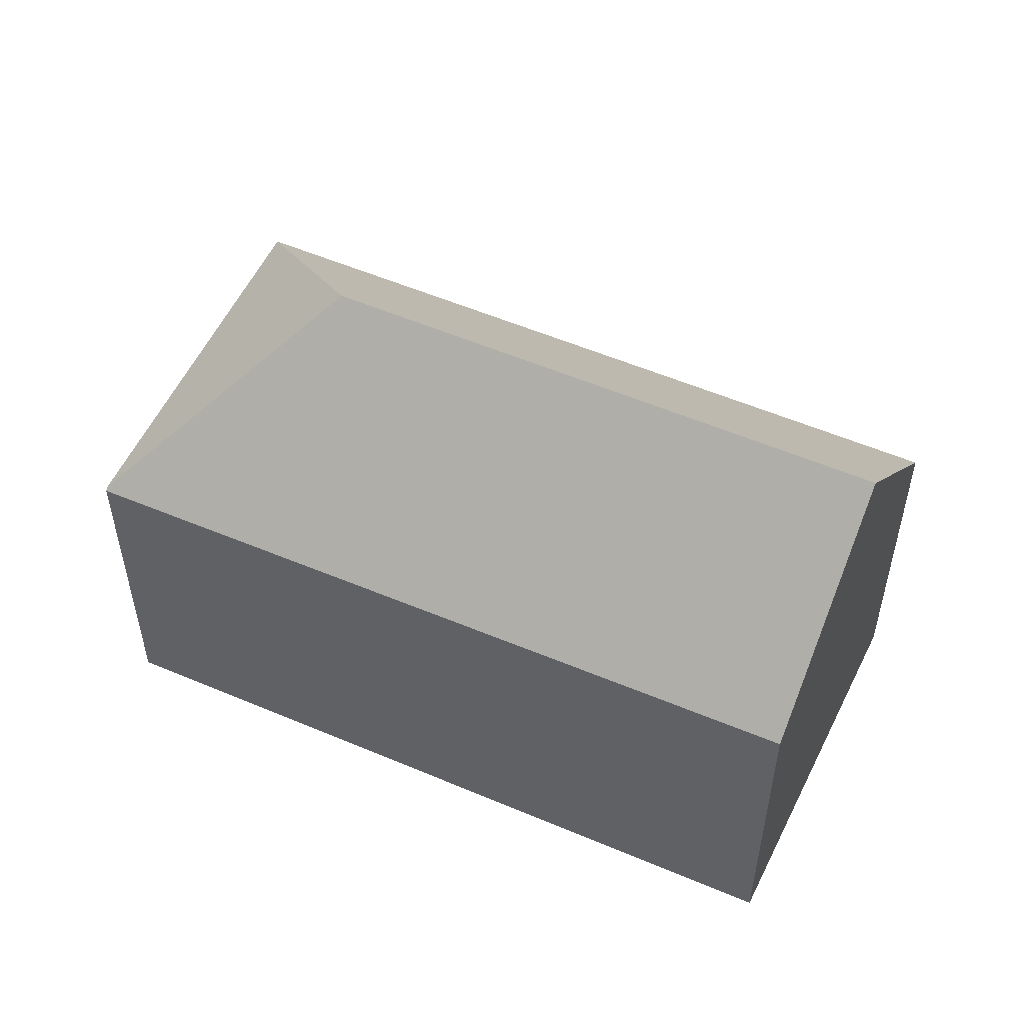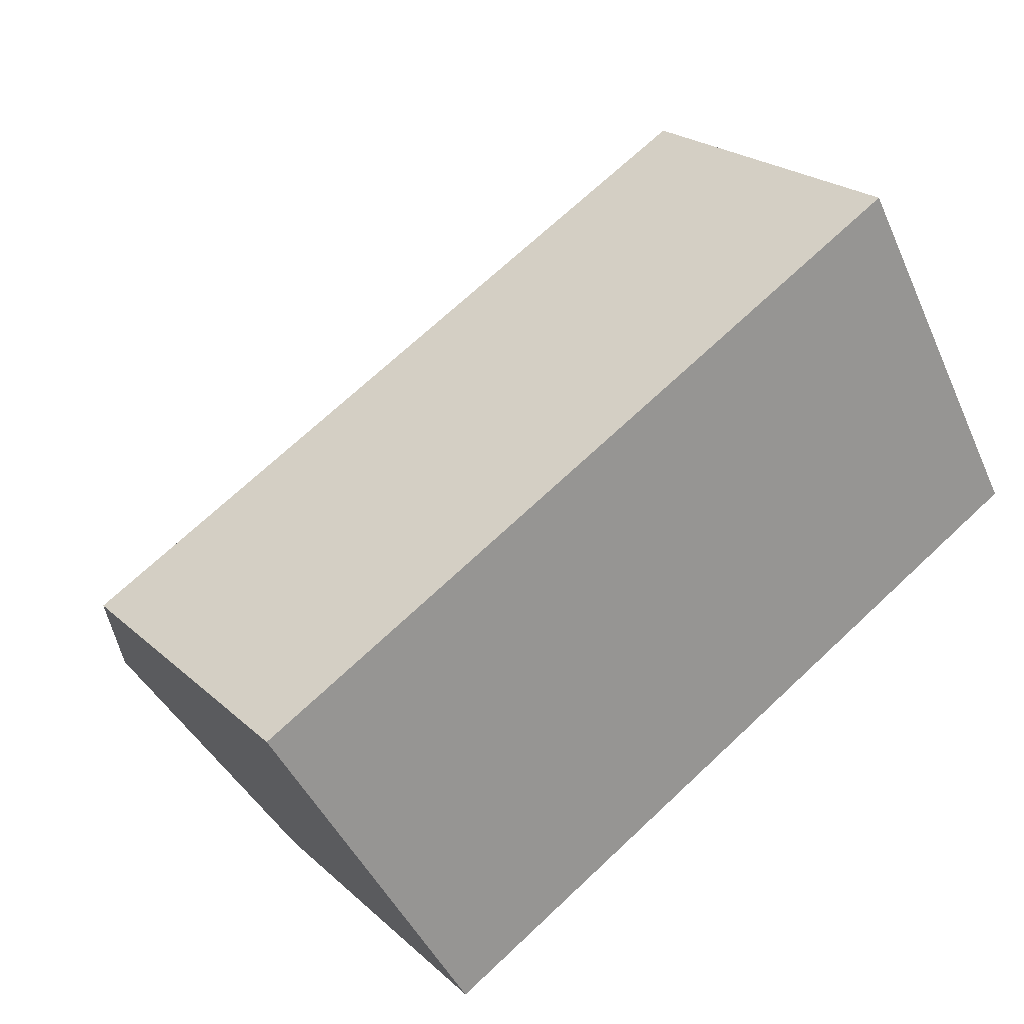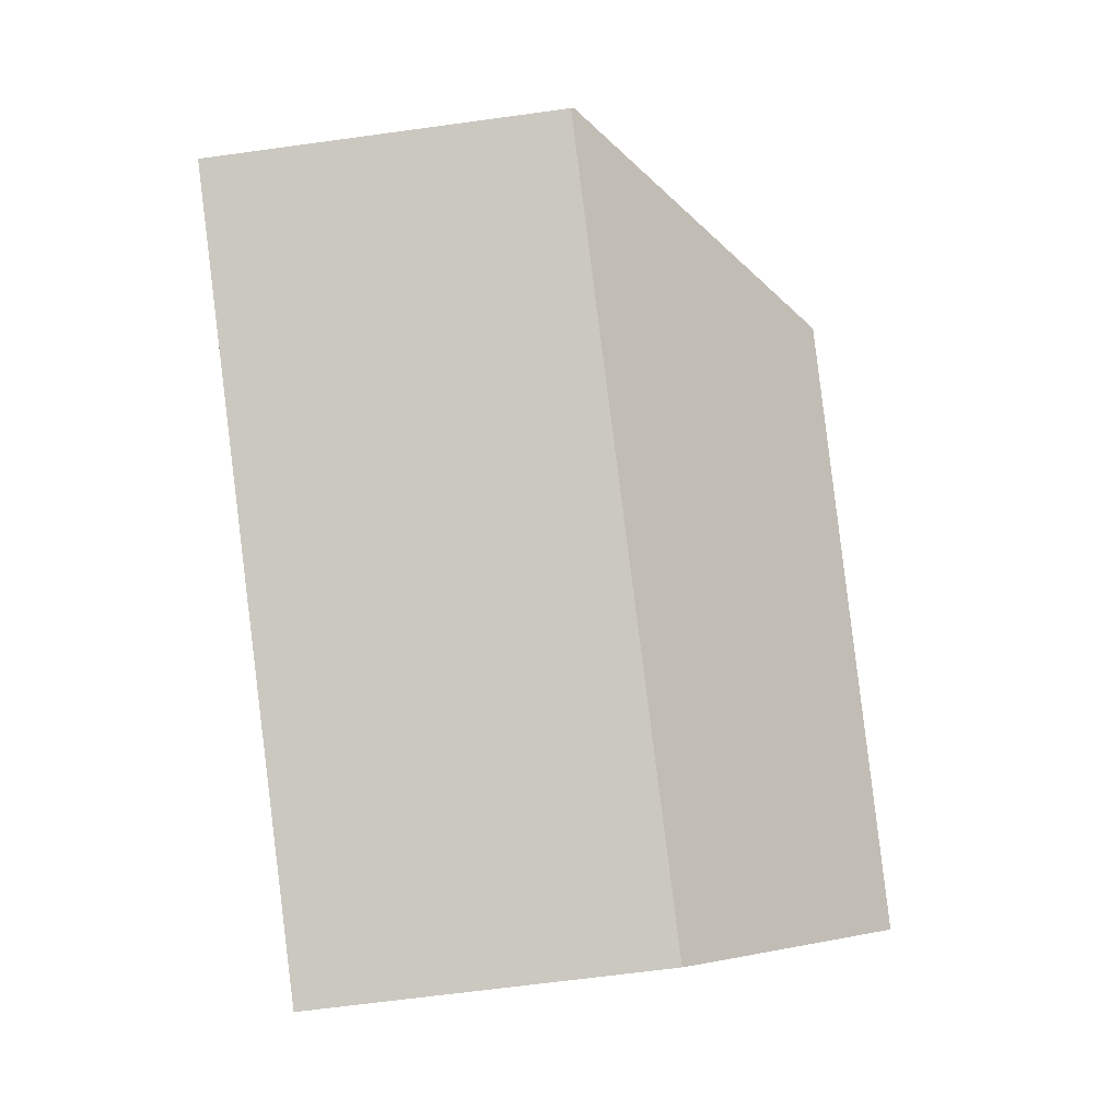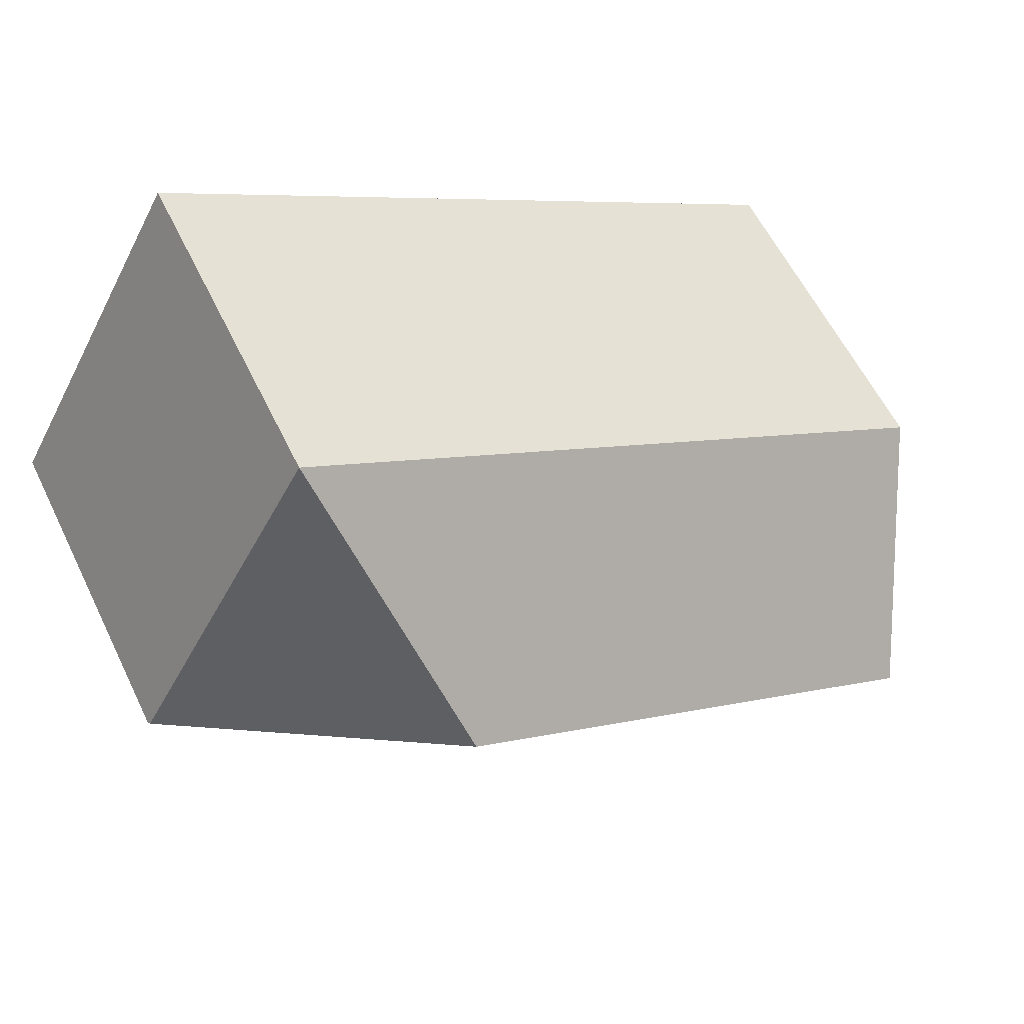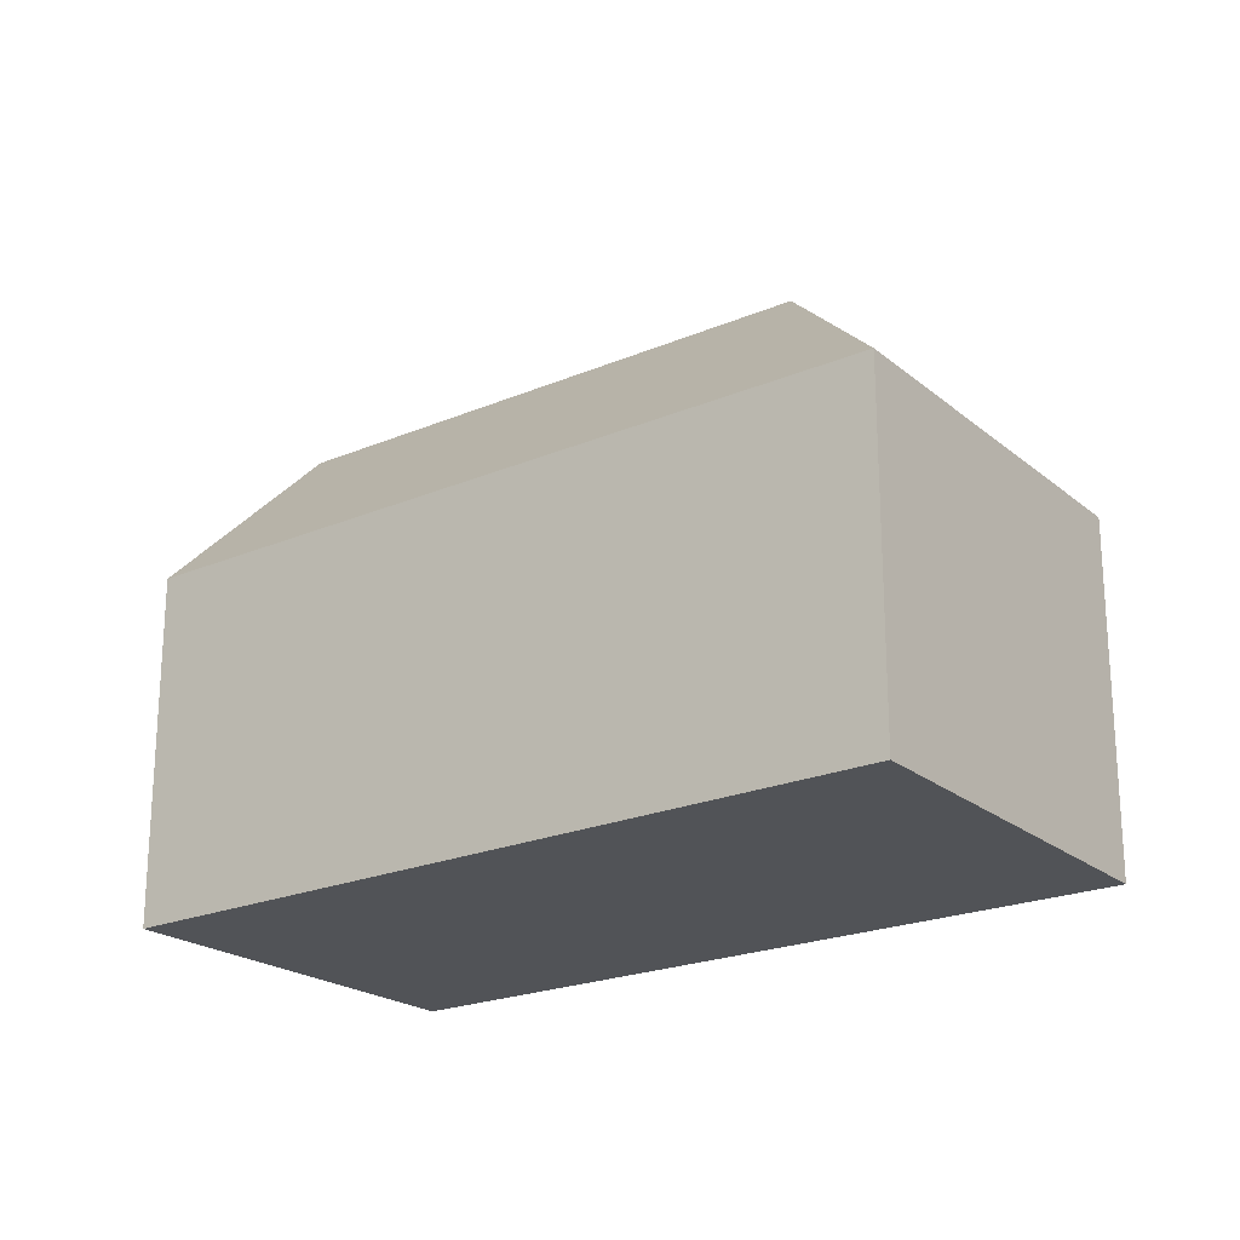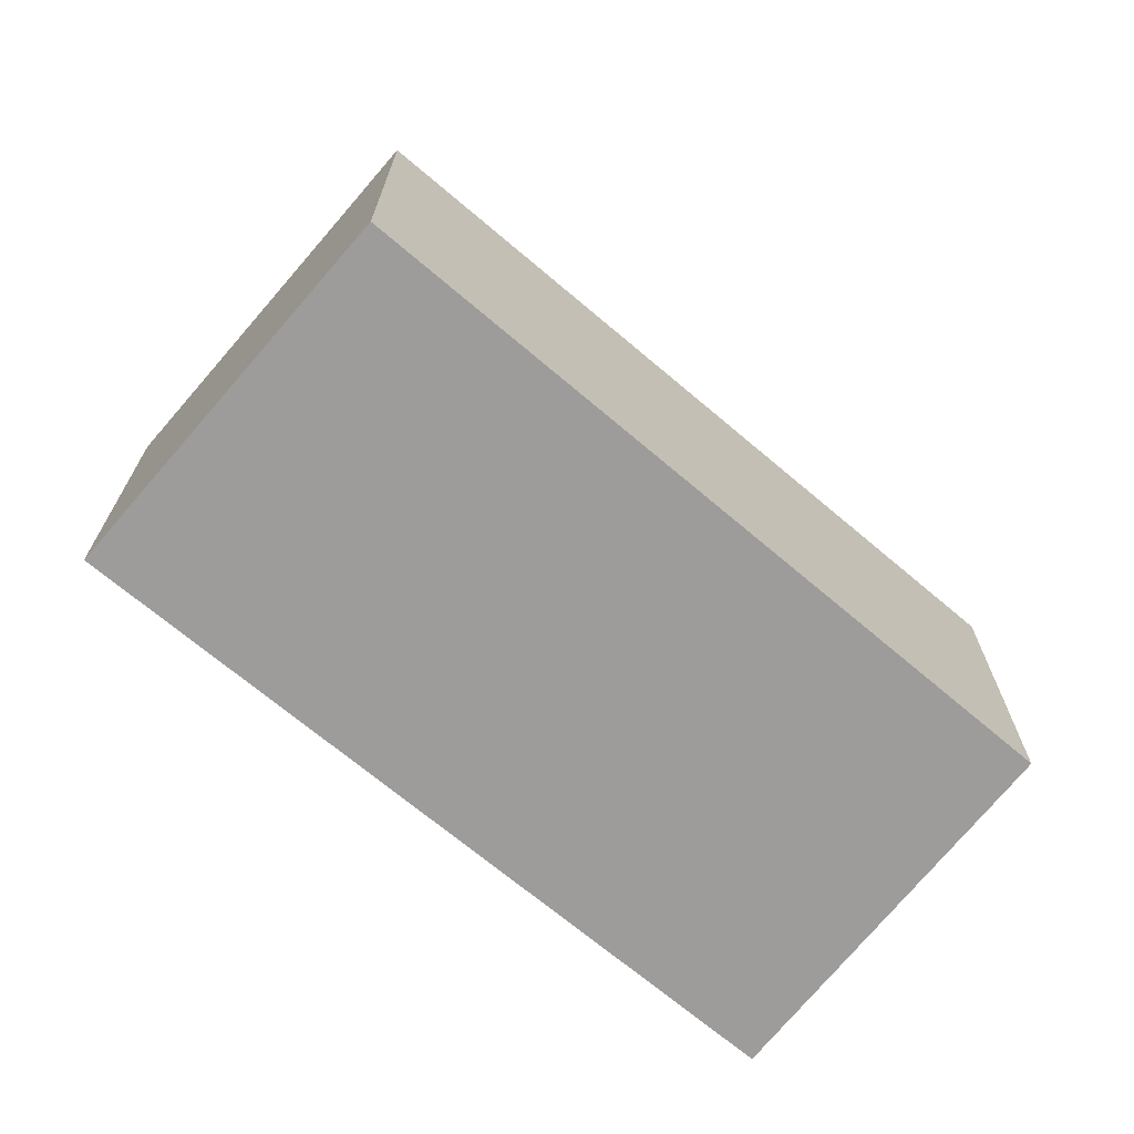
<metadata>
{"format":"obj","ext":"obj","renderer":"f3d","projection":"perspective","resolution":1024,"background":"white","views":[{"elev":53.4,"azim":175.0,"up":"+Y"},{"elev":22.3,"azim":-33.6,"up":"+Z"},{"elev":-64.4,"azim":97.9,"up":"+Z"},{"elev":59.0,"azim":154.2,"up":"+Z"},{"elev":-22.1,"azim":6.7,"up":"+Y"},{"elev":-70.3,"azim":110.3,"up":"+Y"}]}
</metadata>
<code>
v  0.022 9 0.013
v  0.345 9.663 -0.573
v  0 9 5.511e-16
v  2.673 14.15 -4.443
v  17.86 9 10.21
v  15.86 14.15 3.094
v  22.86 9 1.127
v  5.323 9.051 -8.84
v  22.9 8.92 1.056
v  5.163 9.353 -8.581
v  0 0 0
v  17.86 -6.252e-16 10.21
v  0.022 -7.96e-19 0.013
v  22.86 -6.901e-17 1.127
v  22.9 -6.466e-17 1.056
v  5.323 5.413e-16 -8.84
v  0.345 3.509e-17 -0.573
v  5.163 5.254e-16 -8.581
v  2.673 2.721e-16 -4.443
g defaultobject
f 1 2 3
f 2 1 4
f 4 1 5
f 4 5 6
f 6 5 7
f 8 7 9
f 7 8 6
f 6 8 4
f 4 8 10
f 11 1 3
f 1 11 5
f 5 11 12
f 12 11 13
f 12 7 5
f 7 12 14
f 7 14 9
f 9 14 15
f 9 16 8
f 16 9 15
f 10 2 4
f 2 10 8
f 2 8 16
f 2 16 3
f 3 16 11
f 11 16 17
f 17 16 18
f 17 18 19
f 14 16 15
f 16 14 12
f 16 12 13
f 16 13 18
f 18 13 19
f 19 13 17
f 17 13 11

</code>
